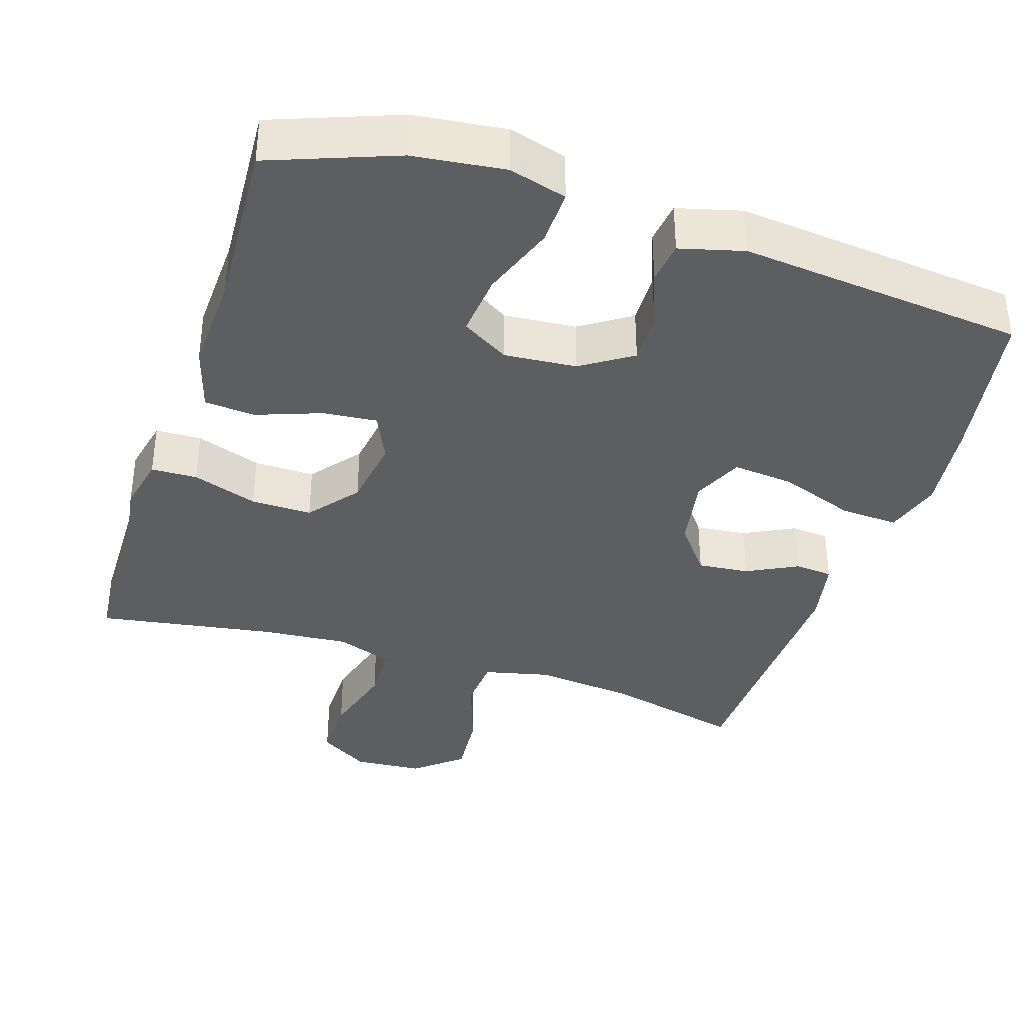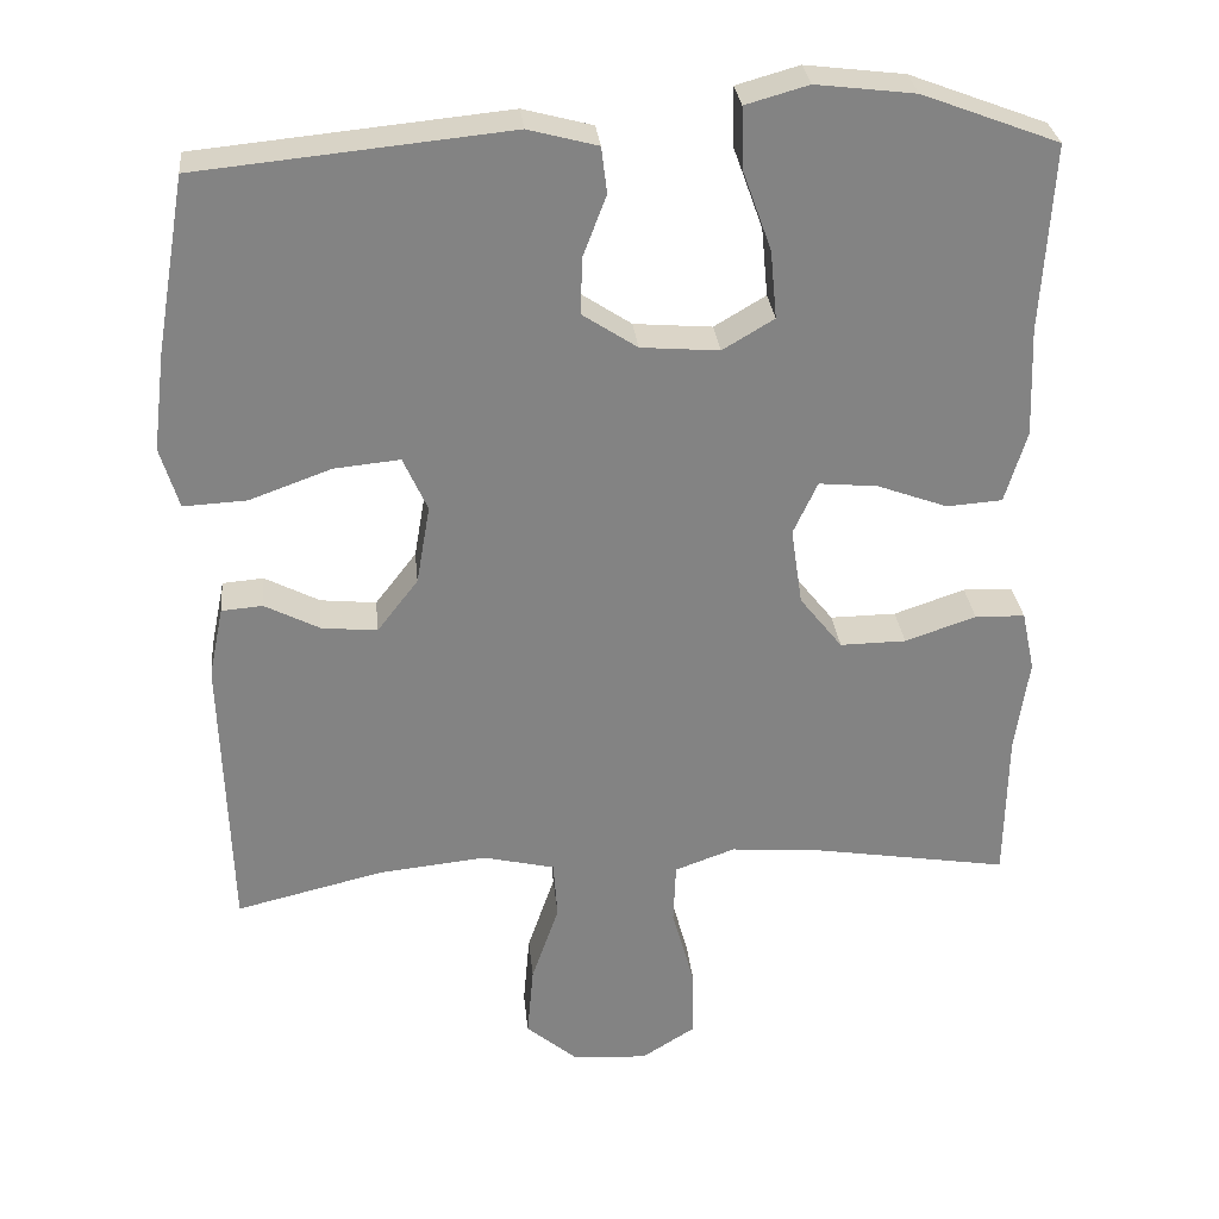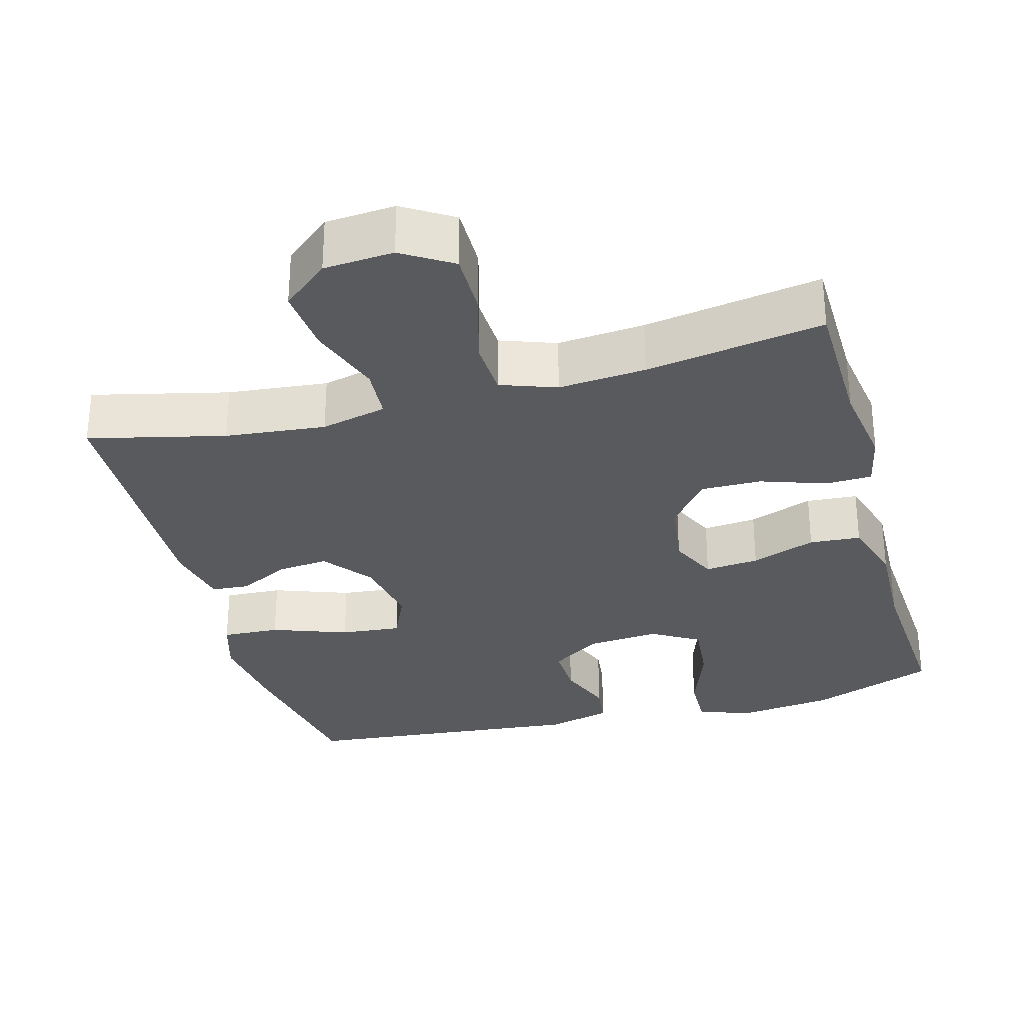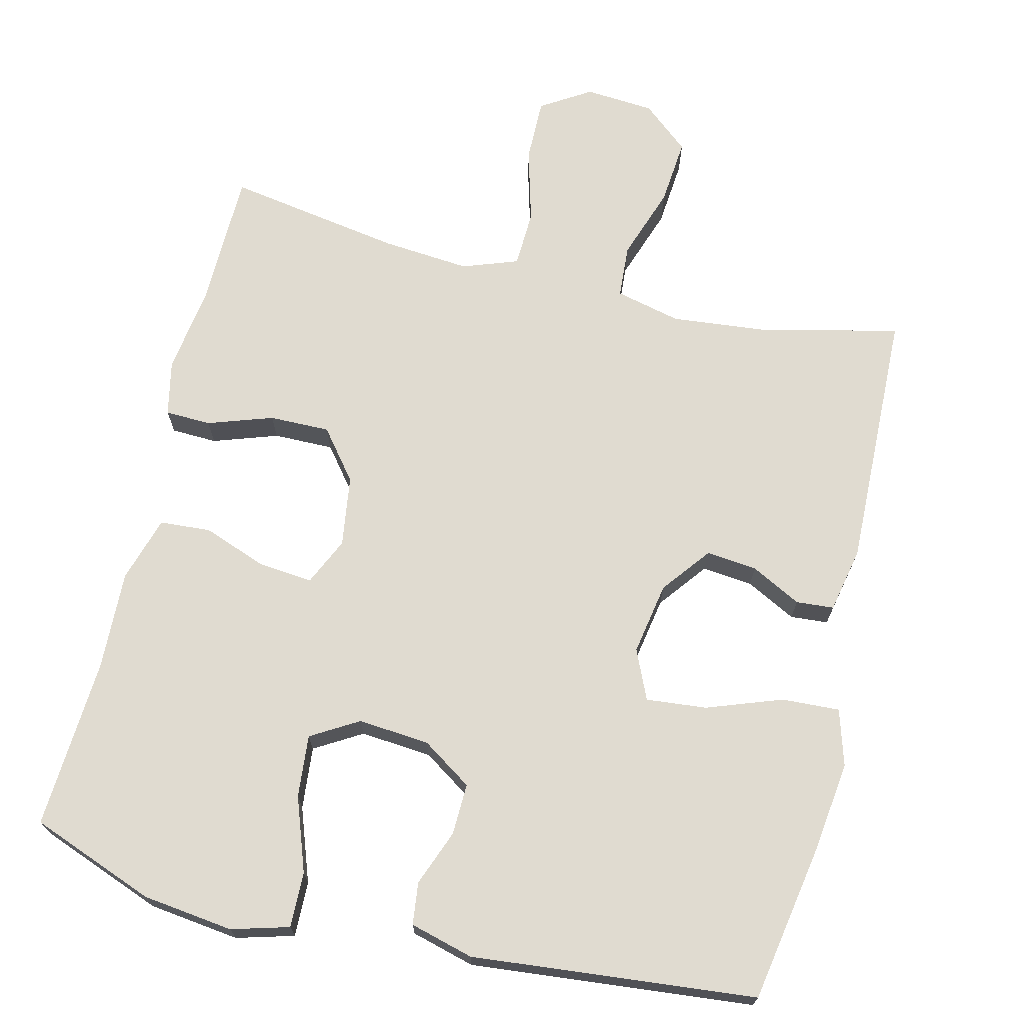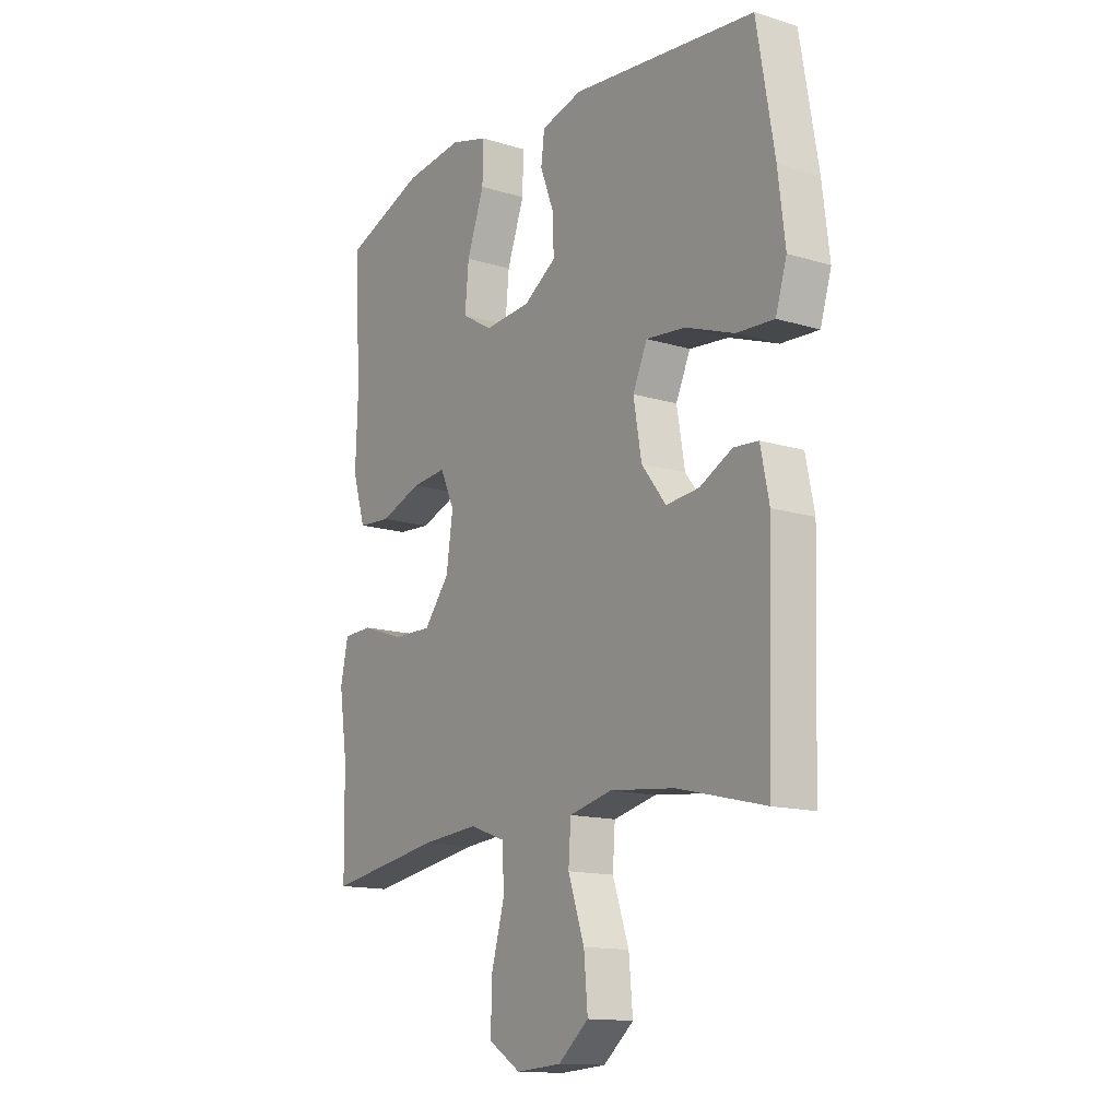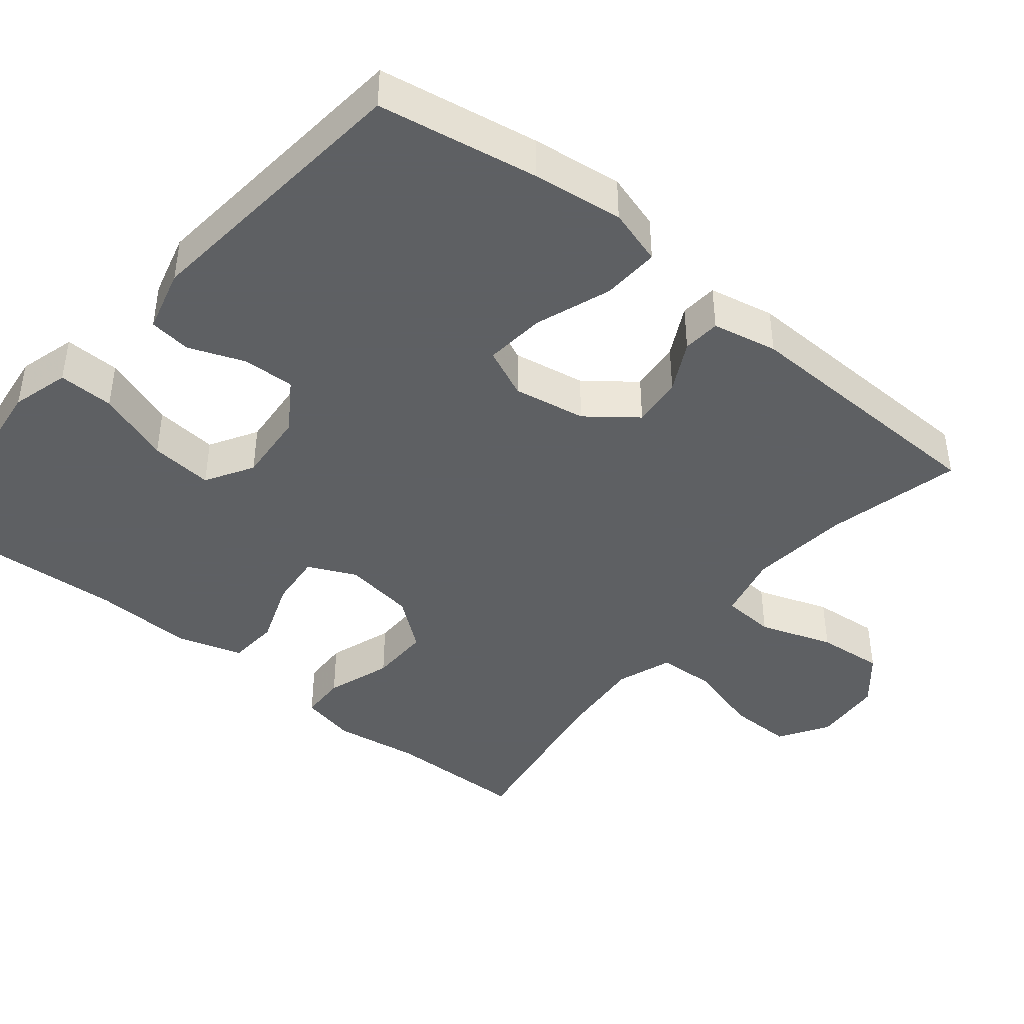
<metadata>
{"format":"obj","ext":"obj","renderer":"f3d","projection":"perspective","resolution":1024,"background":"white","views":[{"elev":-37.4,"azim":-18.0,"up":"+Y"},{"elev":29.4,"azim":174.3,"up":"+Z"},{"elev":-30.5,"azim":-164.6,"up":"+Y"},{"elev":70.1,"azim":13.7,"up":"+Y"},{"elev":-13.9,"azim":55.7,"up":"+Z"},{"elev":-42.7,"azim":50.8,"up":"+Y"}]}
</metadata>
<code>
v 0.5 0.07 -0.5
v 0.317 0.07 -0.456
v 0.182 0.07 -0.442
v 0.093 0.07 -0.463
v 0.088 0.07 -0.535
v 0.122 0.07 -0.634
v 0.13 0.07 -0.724
v 0.067 0.07 -0.777
v -0.027 0.07 -0.784
v -0.094 0.07 -0.742
v -0.093 0.07 -0.656
v -0.065 0.07 -0.555
v -0.068 0.07 -0.478
v -0.143 0.07 -0.451
v -0.261 0.07 -0.461
v -0.5 0.07 -0.5
v -0.503 0.07 -0.312
v -0.52 0.07 -0.196
v -0.504 0.07 -0.121
v -0.442 0.07 -0.119
v -0.354 0.07 -0.149
v -0.272 0.07 -0.15
v -0.219 0.07 -0.083
v -0.205 0.07 0.013
v -0.235 0.07 0.078
v -0.308 0.07 0.071
v -0.395 0.07 0.039
v -0.464 0.07 0.044
v -0.491 0.07 0.133
v -0.486 0.07 0.268
v -0.5 0.07 0.5
v -0.331 0.07 0.564
v -0.208 0.07 0.579
v -0.13 0.07 0.557
v -0.132 0.07 0.482
v -0.168 0.07 0.382
v -0.176 0.07 0.297
v -0.112 0.07 0.259
v -0.015 0.07 0.267
v 0.053 0.07 0.312
v 0.051 0.07 0.382
v 0.022 0.07 0.458
v 0.029 0.07 0.515
v 0.115 0.07 0.538
v 0.5 0.07 0.5
v 0.537 0.07 0.284
v 0.552 0.07 0.162
v 0.529 0.07 0.086
v 0.451 0.07 0.09
v 0.349 0.07 0.127
v 0.267 0.07 0.135
v 0.237 0.07 0.068
v 0.254 0.07 -0.03
v 0.305 0.07 -0.096
v 0.374 0.07 -0.089
v 0.442 0.07 -0.054
v 0.493 0.07 -0.058
v 0.511 0.07 -0.146
v 0.5 0 -0.5
v 0.317 0 -0.456
v 0.182 0 -0.442
v 0.093 0 -0.463
v 0.088 0 -0.535
v 0.122 0 -0.634
v 0.13 0 -0.724
v 0.067 0 -0.777
v -0.027 0 -0.784
v -0.094 0 -0.742
v -0.093 0 -0.656
v -0.065 0 -0.555
v -0.068 0 -0.478
v -0.143 0 -0.451
v -0.261 0 -0.461
v -0.5 0 -0.5
v -0.503 0 -0.312
v -0.52 0 -0.196
v -0.504 0 -0.121
v -0.442 0 -0.119
v -0.354 0 -0.149
v -0.272 0 -0.15
v -0.219 0 -0.083
v -0.205 0 0.013
v -0.235 0 0.078
v -0.308 0 0.071
v -0.395 0 0.039
v -0.464 0 0.044
v -0.491 0 0.133
v -0.486 0 0.268
v -0.5 0 0.5
v -0.331 0 0.564
v -0.208 0 0.579
v -0.13 0 0.557
v -0.132 0 0.482
v -0.168 0 0.382
v -0.176 0 0.297
v -0.112 0 0.259
v -0.015 0 0.267
v 0.053 0 0.312
v 0.051 0 0.382
v 0.022 0 0.458
v 0.029 0 0.515
v 0.115 0 0.538
v 0.5 0 0.5
v 0.537 0 0.284
v 0.552 0 0.162
v 0.529 0 0.086
v 0.451 0 0.09
v 0.349 0 0.127
v 0.267 0 0.135
v 0.237 0 0.068
v 0.254 0 -0.03
v 0.305 0 -0.096
v 0.374 0 -0.089
v 0.442 0 -0.054
v 0.493 0 -0.058
v 0.511 0 -0.146
f 58 1 2
f 57 58 2
f 56 57 2
f 55 56 2
f 54 55 2 3
f 53 54 3 4
f 52 53 4
f 48 49 50
f 47 48 50
f 46 47 50
f 45 46 50
f 44 45 50
f 43 44 50
f 42 43 50
f 41 42 50
f 40 41 50 51
f 39 40 51 52
f 34 35 36
f 33 34 36
f 32 33 36
f 31 32 36
f 30 31 36
f 30 36 37
f 29 30 37
f 28 29 37
f 27 28 37
f 26 27 37
f 25 26 37 38
f 19 20 21
f 18 19 21
f 17 18 21
f 17 21 22
f 16 17 22
f 15 16 22
f 14 15 22 23
f 10 11 12
f 9 10 12
f 8 9 12
f 7 8 12
f 6 7 12
f 5 6 12
f 4 5 12 13
f 39 52 4
f 38 39 4
f 25 38 4
f 24 25 4
f 14 23 24
f 13 14 24
f 4 13 24
f 60 59 116
f 60 116 115
f 60 115 114
f 60 114 113
f 61 60 113 112
f 62 61 112 111
f 62 111 110
f 108 107 106
f 108 106 105
f 108 105 104
f 108 104 103
f 108 103 102
f 108 102 101
f 108 101 100
f 108 100 99
f 109 108 99 98
f 110 109 98 97
f 94 93 92
f 94 92 91
f 94 91 90
f 94 90 89
f 94 89 88
f 95 94 88
f 95 88 87
f 95 87 86
f 95 86 85
f 95 85 84
f 96 95 84 83
f 79 78 77
f 79 77 76
f 79 76 75
f 80 79 75
f 80 75 74
f 80 74 73
f 81 80 73 72
f 70 69 68
f 70 68 67
f 70 67 66
f 70 66 65
f 70 65 64
f 70 64 63
f 71 70 63 62
f 62 110 97
f 62 97 96
f 62 96 83
f 62 83 82
f 82 81 72
f 82 72 71
f 82 71 62
f 1 59 60 2
f 2 60 61 3
f 3 61 62 4
f 4 62 63 5
f 5 63 64 6
f 6 64 65 7
f 7 65 66 8
f 8 66 67 9
f 9 67 68 10
f 10 68 69 11
f 11 69 70 12
f 12 70 71 13
f 13 71 72 14
f 14 72 73 15
f 15 73 74 16
f 16 74 75 17
f 17 75 76 18
f 18 76 77 19
f 19 77 78 20
f 20 78 79 21
f 21 79 80 22
f 22 80 81 23
f 23 81 82 24
f 24 82 83 25
f 25 83 84 26
f 26 84 85 27
f 27 85 86 28
f 28 86 87 29
f 29 87 88 30
f 30 88 89 31
f 31 89 90 32
f 32 90 91 33
f 33 91 92 34
f 34 92 93 35
f 35 93 94 36
f 36 94 95 37
f 37 95 96 38
f 38 96 97 39
f 39 97 98 40
f 40 98 99 41
f 41 99 100 42
f 42 100 101 43
f 43 101 102 44
f 44 102 103 45
f 45 103 104 46
f 46 104 105 47
f 47 105 106 48
f 48 106 107 49
f 49 107 108 50
f 50 108 109 51
f 51 109 110 52
f 52 110 111 53
f 53 111 112 54
f 54 112 113 55
f 55 113 114 56
f 56 114 115 57
f 57 115 116 58
f 58 116 59 1

</code>
